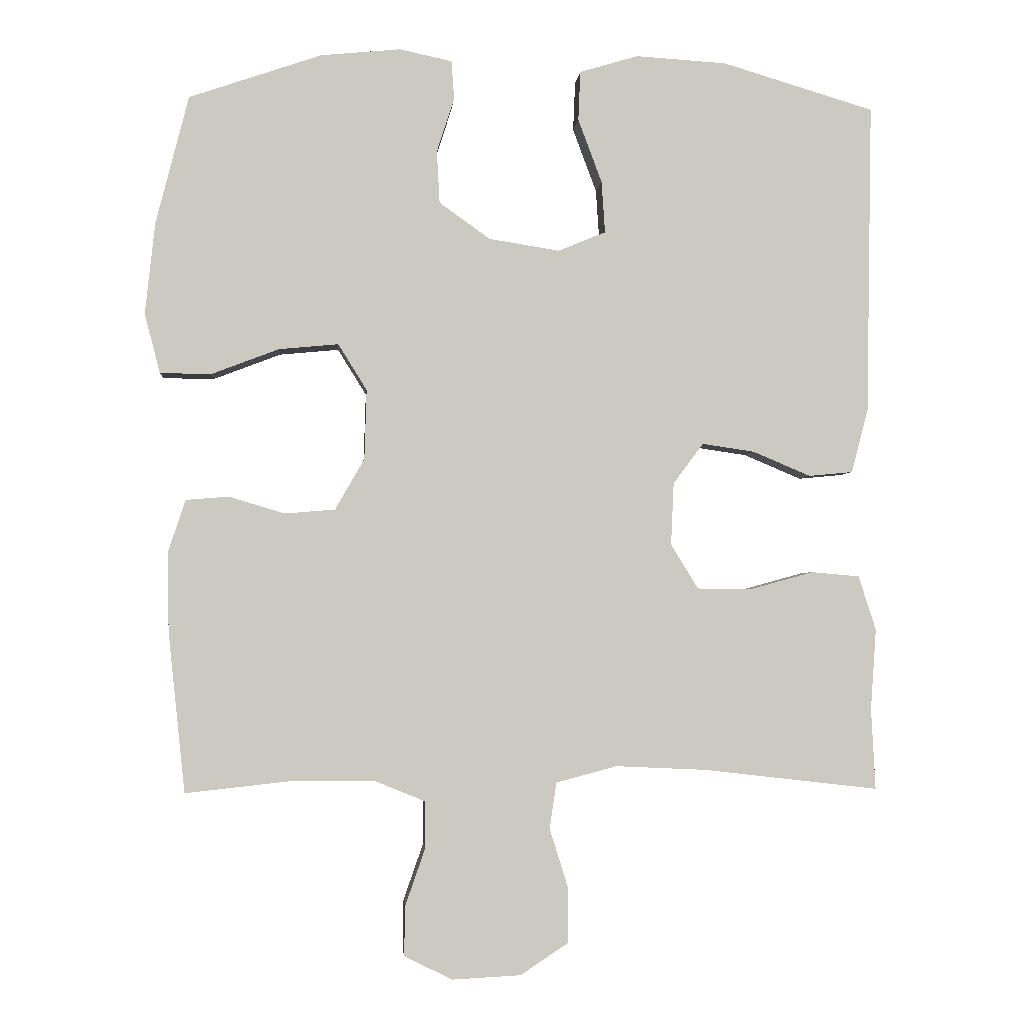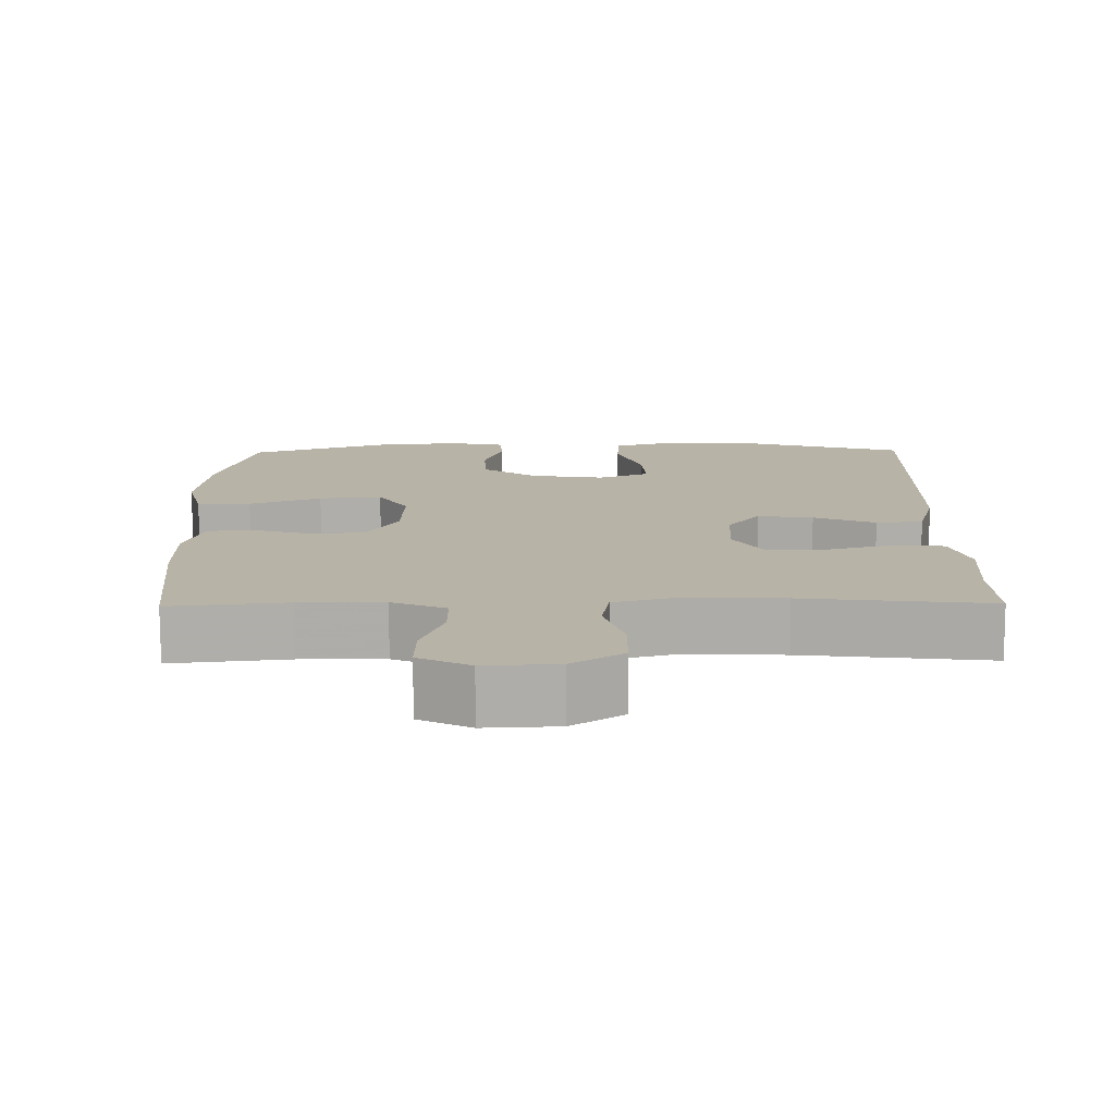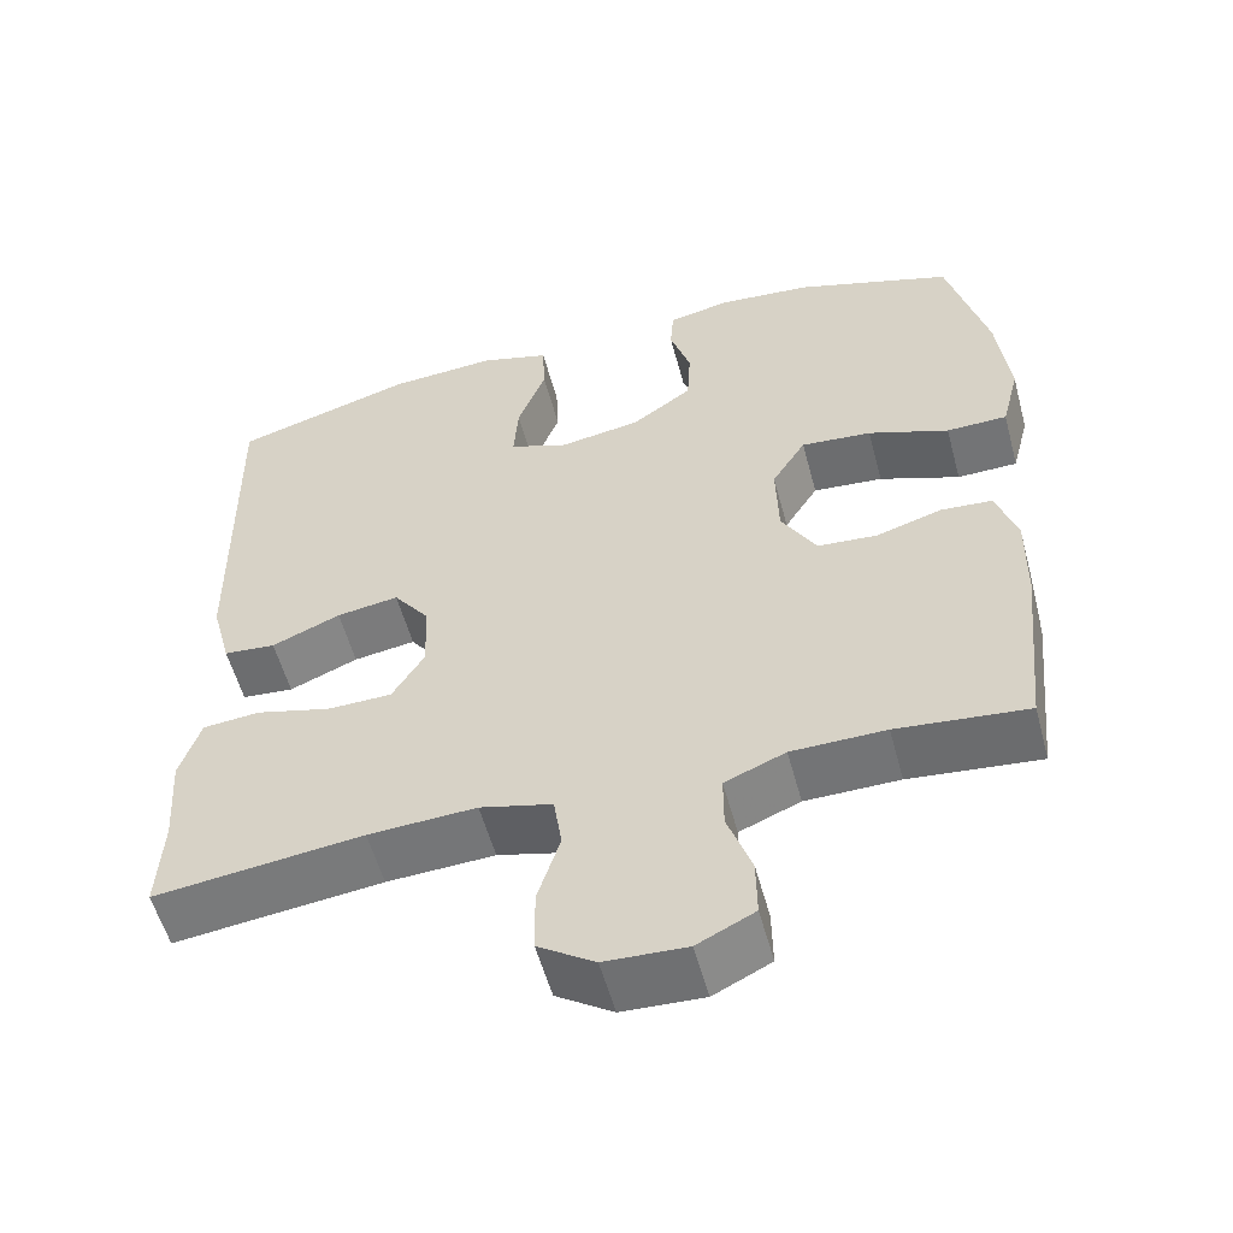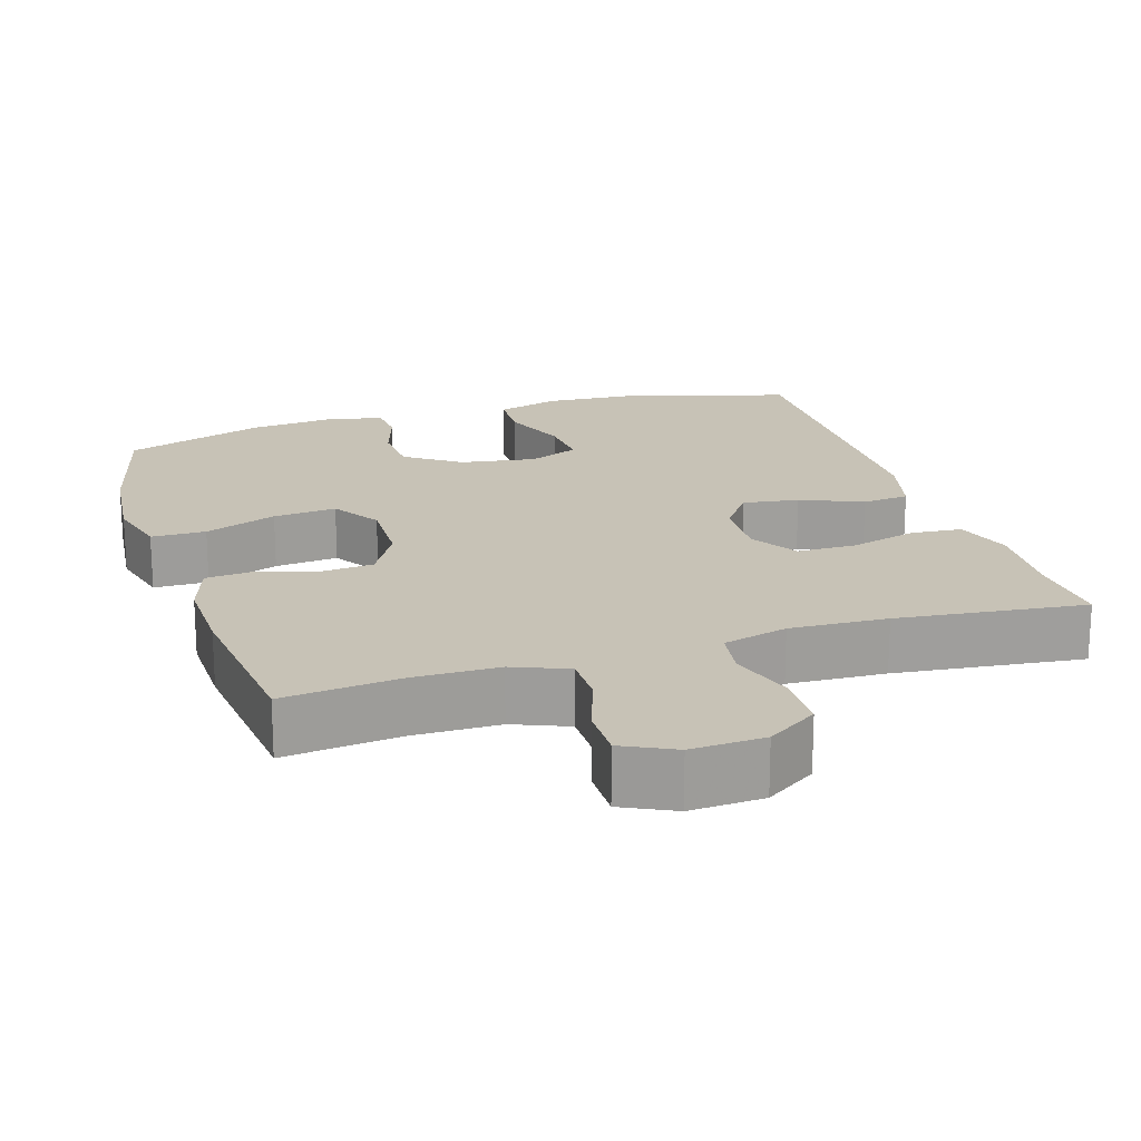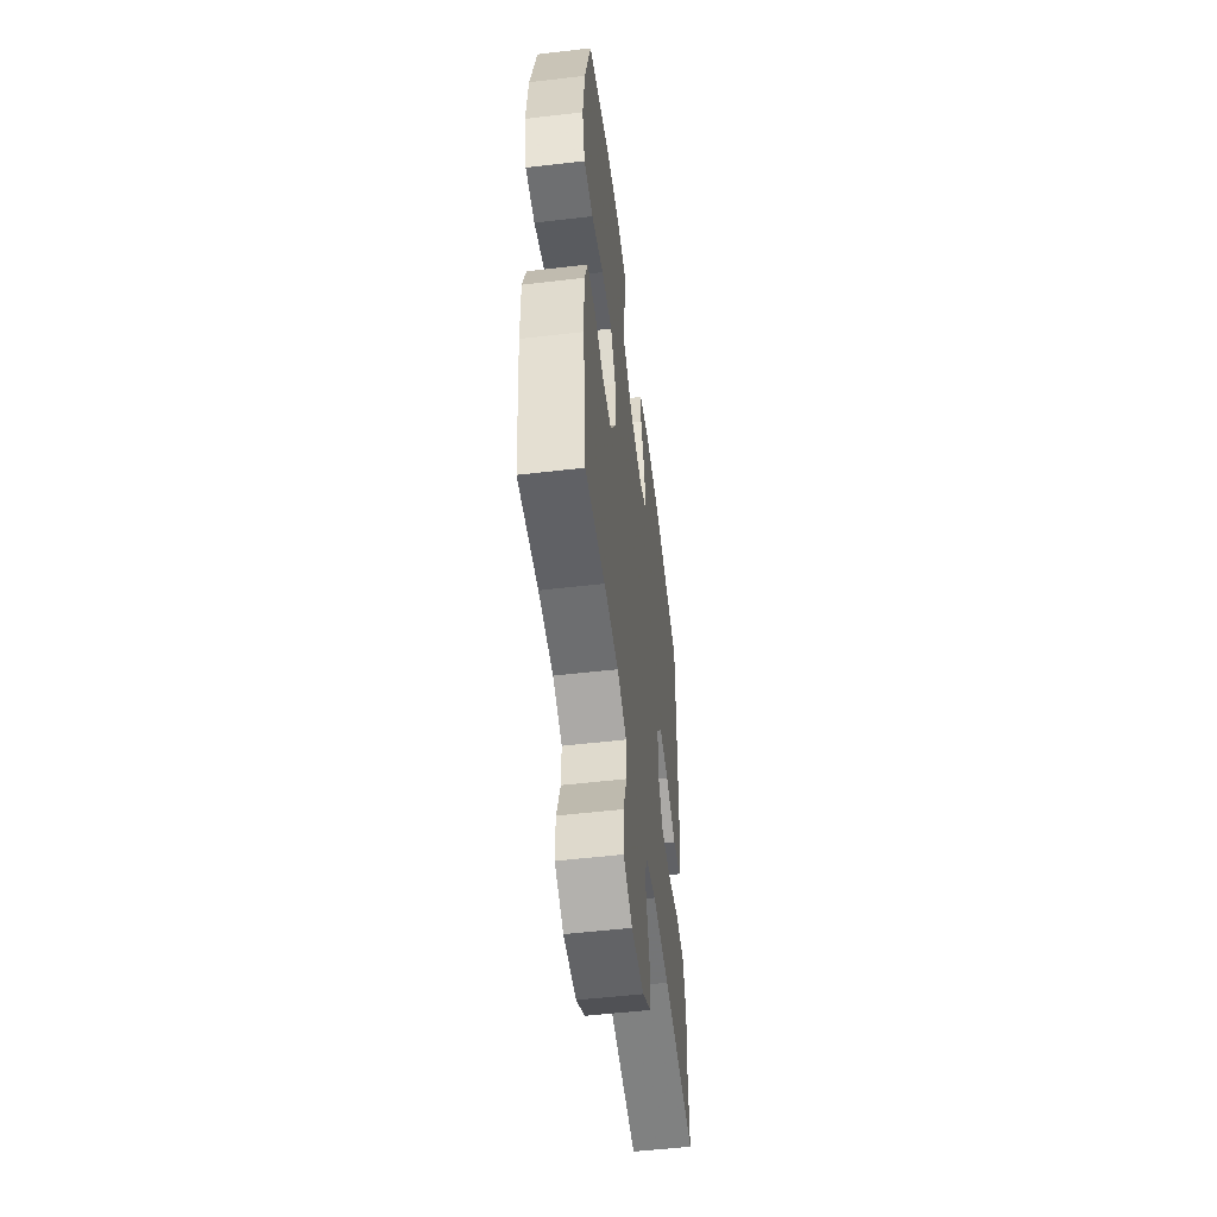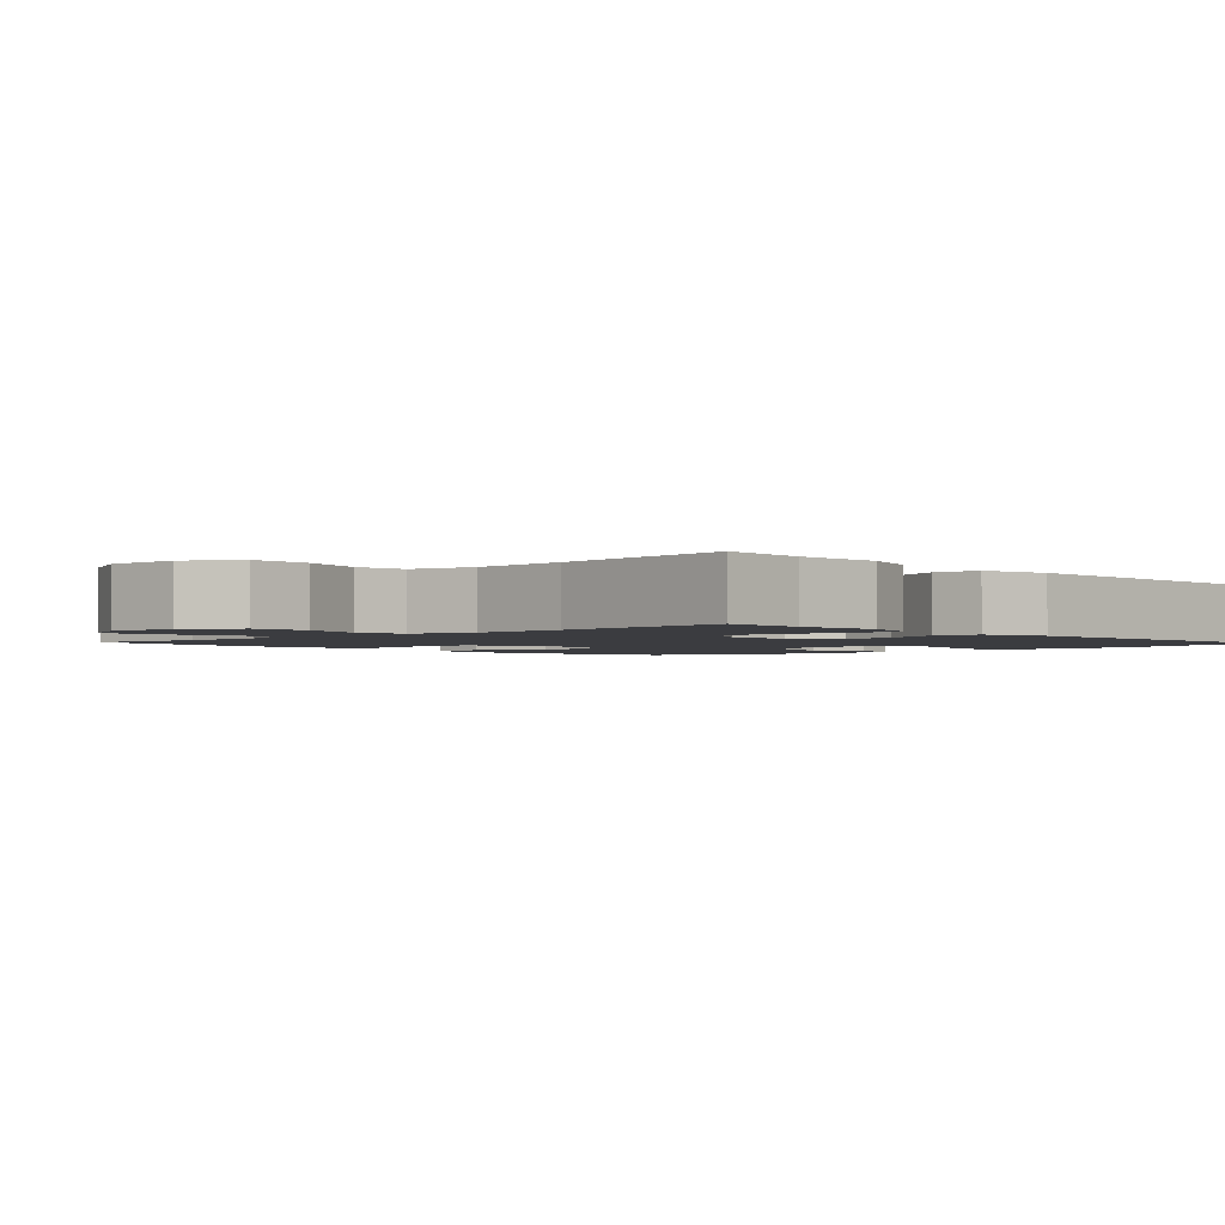
<metadata>
{"format":"obj","ext":"obj","renderer":"f3d","projection":"perspective","resolution":1024,"background":"white","views":[{"elev":-2.6,"azim":175.3,"up":"+Z"},{"elev":-77.1,"azim":-179.8,"up":"+Z"},{"elev":-55.9,"azim":15.1,"up":"+Z"},{"elev":19.2,"azim":162.4,"up":"+Y"},{"elev":-53.8,"azim":97.1,"up":"+Z"},{"elev":-2.1,"azim":-136.9,"up":"+Y"}]}
</metadata>
<code>
v -0.5 0.07 0.5
v -0.282 0.07 0.565
v -0.152 0.07 0.573
v -0.068 0.07 0.548
v -0.065 0.07 0.477
v -0.099 0.07 0.386
v -0.104 0.07 0.312
v -0.036 0.07 0.284
v 0.065 0.07 0.3
v 0.138 0.07 0.352
v 0.142 0.07 0.427
v 0.117 0.07 0.505
v 0.121 0.07 0.56
v 0.196 0.07 0.576
v 0.31 0.07 0.565
v 0.5 0.07 0.5
v 0.547 0.07 0.316
v 0.561 0.07 0.185
v 0.539 0.07 0.1
v 0.466 0.07 0.099
v 0.369 0.07 0.136
v 0.284 0.07 0.144
v 0.243 0.07 0.078
v 0.246 0.07 -0.022
v 0.288 0.07 -0.095
v 0.36 0.07 -0.101
v 0.44 0.07 -0.077
v 0.501 0.07 -0.082
v 0.526 0.07 -0.157
v 0.524 0.07 -0.271
v 0.5 0.07 -0.5
v 0.343 0.07 -0.483
v 0.23 0.07 -0.484
v 0.157 0.07 -0.514
v 0.157 0.07 -0.58
v 0.186 0.07 -0.663
v 0.187 0.07 -0.734
v 0.118 0.07 -0.768
v 0.02 0.07 -0.763
v -0.048 0.07 -0.718
v -0.049 0.07 -0.64
v -0.022 0.07 -0.554
v -0.032 0.07 -0.488
v -0.119 0.07 -0.465
v -0.249 0.07 -0.471
v -0.5 0.07 -0.5
v -0.494 0.07 -0.384
v -0.502 0.07 -0.268
v -0.477 0.07 -0.19
v -0.408 0.07 -0.184
v -0.317 0.07 -0.209
v -0.239 0.07 -0.208
v -0.2 0.07 -0.144
v -0.204 0.07 -0.055
v -0.247 0.07 0.003
v -0.322 0.07 -0.008
v -0.405 0.07 -0.043
v -0.468 0.07 -0.037
v -0.492 0.07 0.054
v -0.5 0 0.5
v -0.282 0 0.565
v -0.152 0 0.573
v -0.068 0 0.548
v -0.065 0 0.477
v -0.099 0 0.386
v -0.104 0 0.312
v -0.036 0 0.284
v 0.065 0 0.3
v 0.138 0 0.352
v 0.142 0 0.427
v 0.117 0 0.505
v 0.121 0 0.56
v 0.196 0 0.576
v 0.31 0 0.565
v 0.5 0 0.5
v 0.547 0 0.316
v 0.561 0 0.185
v 0.539 0 0.1
v 0.466 0 0.099
v 0.369 0 0.136
v 0.284 0 0.144
v 0.243 0 0.078
v 0.246 0 -0.022
v 0.288 0 -0.095
v 0.36 0 -0.101
v 0.44 0 -0.077
v 0.501 0 -0.082
v 0.526 0 -0.157
v 0.524 0 -0.271
v 0.5 0 -0.5
v 0.343 0 -0.483
v 0.23 0 -0.484
v 0.157 0 -0.514
v 0.157 0 -0.58
v 0.186 0 -0.663
v 0.187 0 -0.734
v 0.118 0 -0.768
v 0.02 0 -0.763
v -0.048 0 -0.718
v -0.049 0 -0.64
v -0.022 0 -0.554
v -0.032 0 -0.488
v -0.119 0 -0.465
v -0.249 0 -0.471
v -0.5 0 -0.5
v -0.494 0 -0.384
v -0.502 0 -0.268
v -0.477 0 -0.19
v -0.408 0 -0.184
v -0.317 0 -0.209
v -0.239 0 -0.208
v -0.2 0 -0.144
v -0.204 0 -0.055
v -0.247 0 0.003
v -0.322 0 -0.008
v -0.405 0 -0.043
v -0.468 0 -0.037
v -0.492 0 0.054
f 56 57 58 59
f 55 56 59 1
f 54 55 1 2
f 48 49 50 51
f 47 48 51 52
f 45 46 47 52
f 44 45 52 53
f 39 40 41 42
f 39 42 43
f 38 39 43
f 35 36 37 38
f 34 35 38 43
f 33 34 43 44
f 29 30 31 32
f 26 27 28 29
f 25 26 29 32
f 24 25 32 33
f 18 19 20 21
f 18 21 22
f 17 18 22
f 16 17 22
f 15 16 22 23
f 11 12 13 14
f 10 11 14 15
f 3 4 5 6
f 54 2 3 6
f 54 6 7
f 53 54 7 8
f 44 53 8 9
f 23 24 33 44
f 10 15 23 44
f 9 10 44
f 118 117 116 115
f 60 118 115 114
f 61 60 114 113
f 110 109 108 107
f 111 110 107 106
f 111 106 105 104
f 112 111 104 103
f 101 100 99 98
f 102 101 98
f 102 98 97
f 97 96 95 94
f 102 97 94 93
f 103 102 93 92
f 91 90 89 88
f 88 87 86 85
f 91 88 85 84
f 92 91 84 83
f 80 79 78 77
f 81 80 77
f 81 77 76
f 81 76 75
f 82 81 75 74
f 73 72 71 70
f 74 73 70 69
f 65 64 63 62
f 65 62 61 113
f 66 65 113
f 67 66 113 112
f 68 67 112 103
f 103 92 83 82
f 103 82 74 69
f 103 69 68
f 1 60 61 2
f 2 61 62 3
f 3 62 63 4
f 4 63 64 5
f 5 64 65 6
f 6 65 66 7
f 7 66 67 8
f 8 67 68 9
f 9 68 69 10
f 10 69 70 11
f 11 70 71 12
f 12 71 72 13
f 13 72 73 14
f 14 73 74 15
f 15 74 75 16
f 16 75 76 17
f 17 76 77 18
f 18 77 78 19
f 19 78 79 20
f 20 79 80 21
f 21 80 81 22
f 22 81 82 23
f 23 82 83 24
f 24 83 84 25
f 25 84 85 26
f 26 85 86 27
f 27 86 87 28
f 28 87 88 29
f 29 88 89 30
f 30 89 90 31
f 31 90 91 32
f 32 91 92 33
f 33 92 93 34
f 34 93 94 35
f 35 94 95 36
f 36 95 96 37
f 37 96 97 38
f 38 97 98 39
f 39 98 99 40
f 40 99 100 41
f 41 100 101 42
f 42 101 102 43
f 43 102 103 44
f 44 103 104 45
f 45 104 105 46
f 46 105 106 47
f 47 106 107 48
f 48 107 108 49
f 49 108 109 50
f 50 109 110 51
f 51 110 111 52
f 52 111 112 53
f 53 112 113 54
f 54 113 114 55
f 55 114 115 56
f 56 115 116 57
f 57 116 117 58
f 58 117 118 59
f 59 118 60 1

</code>
